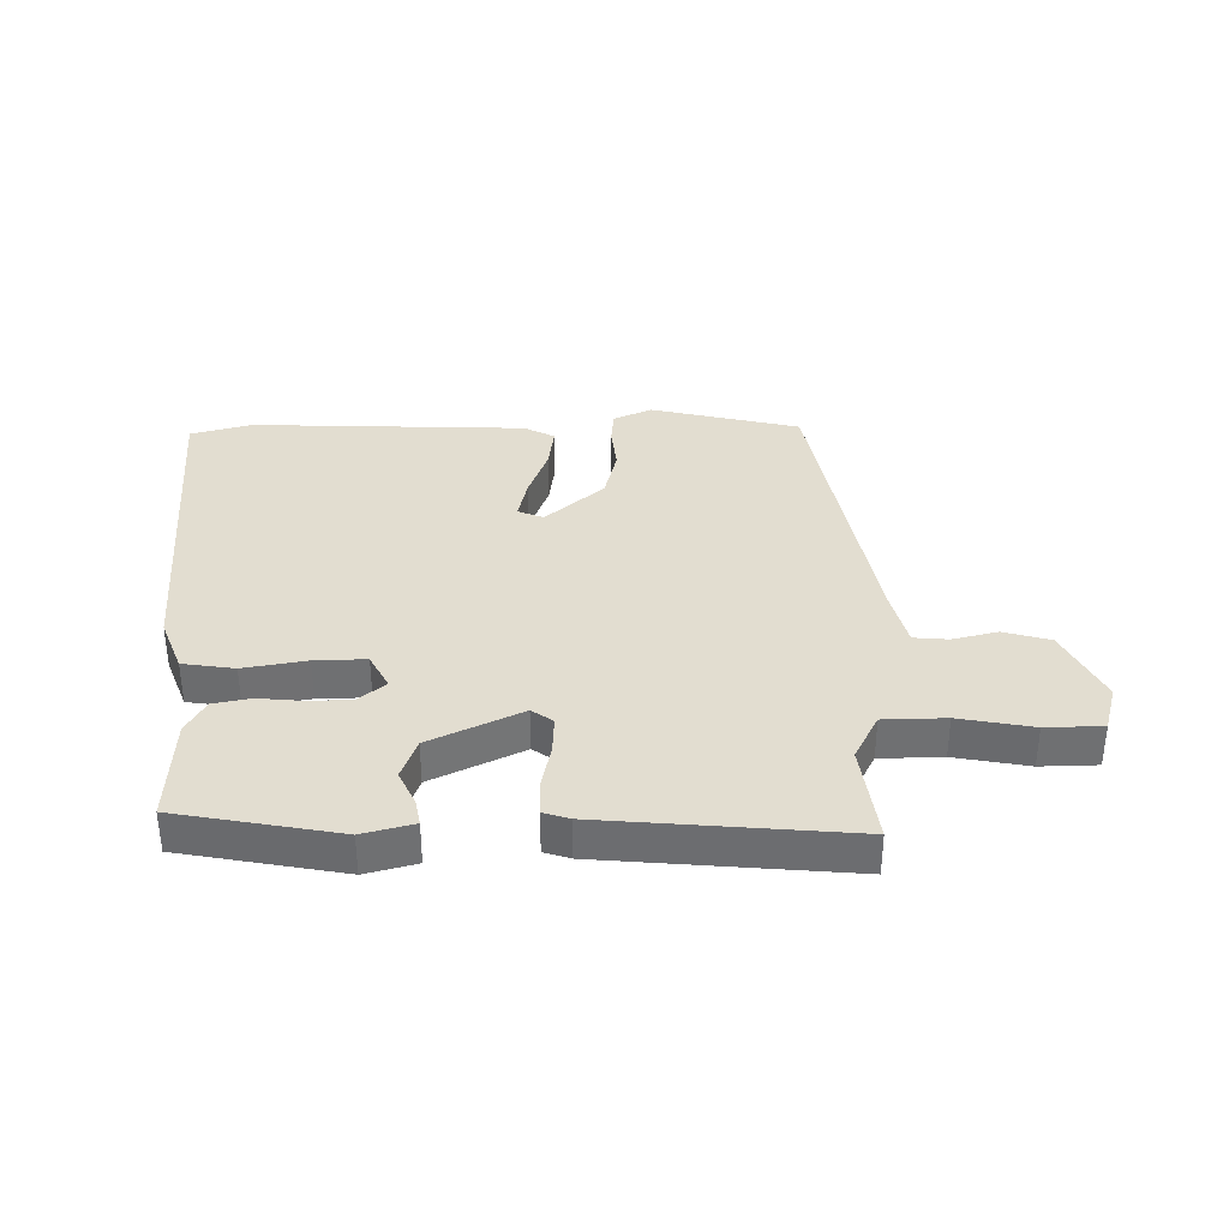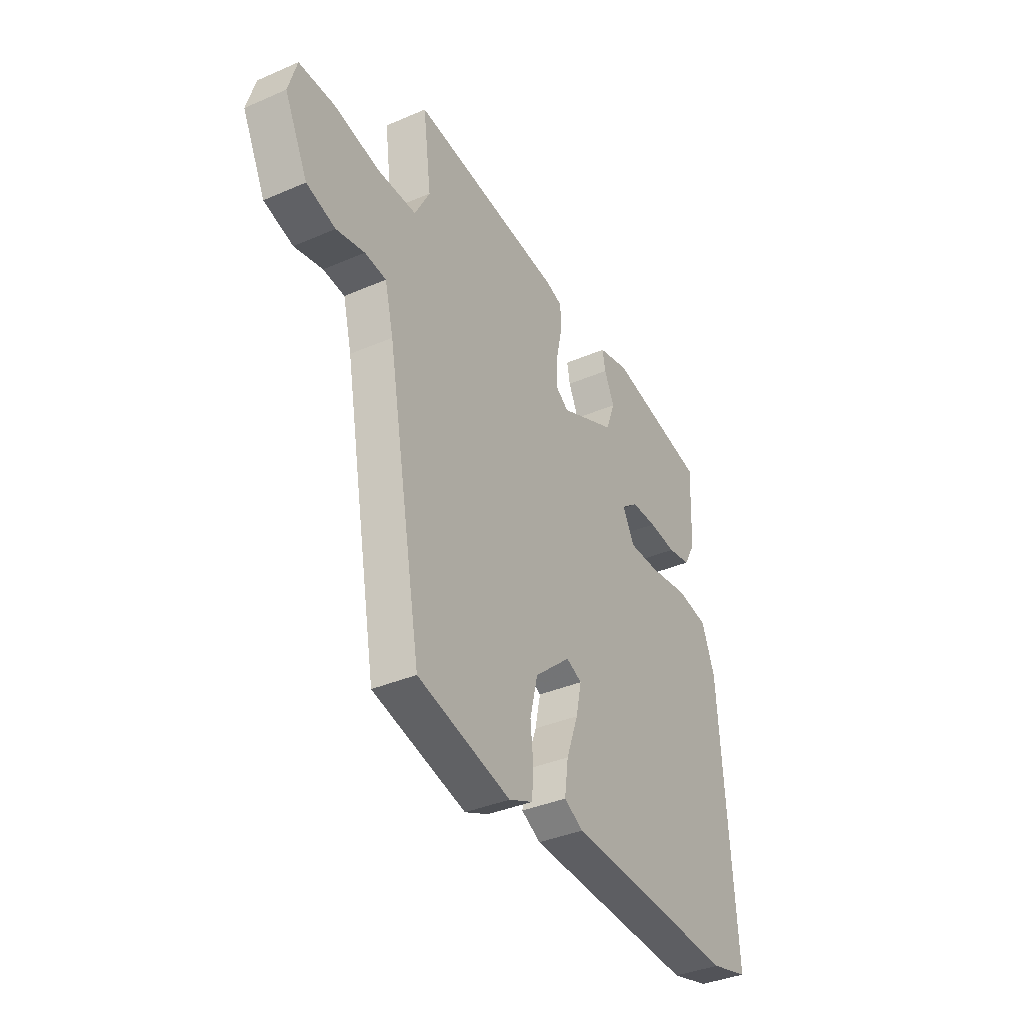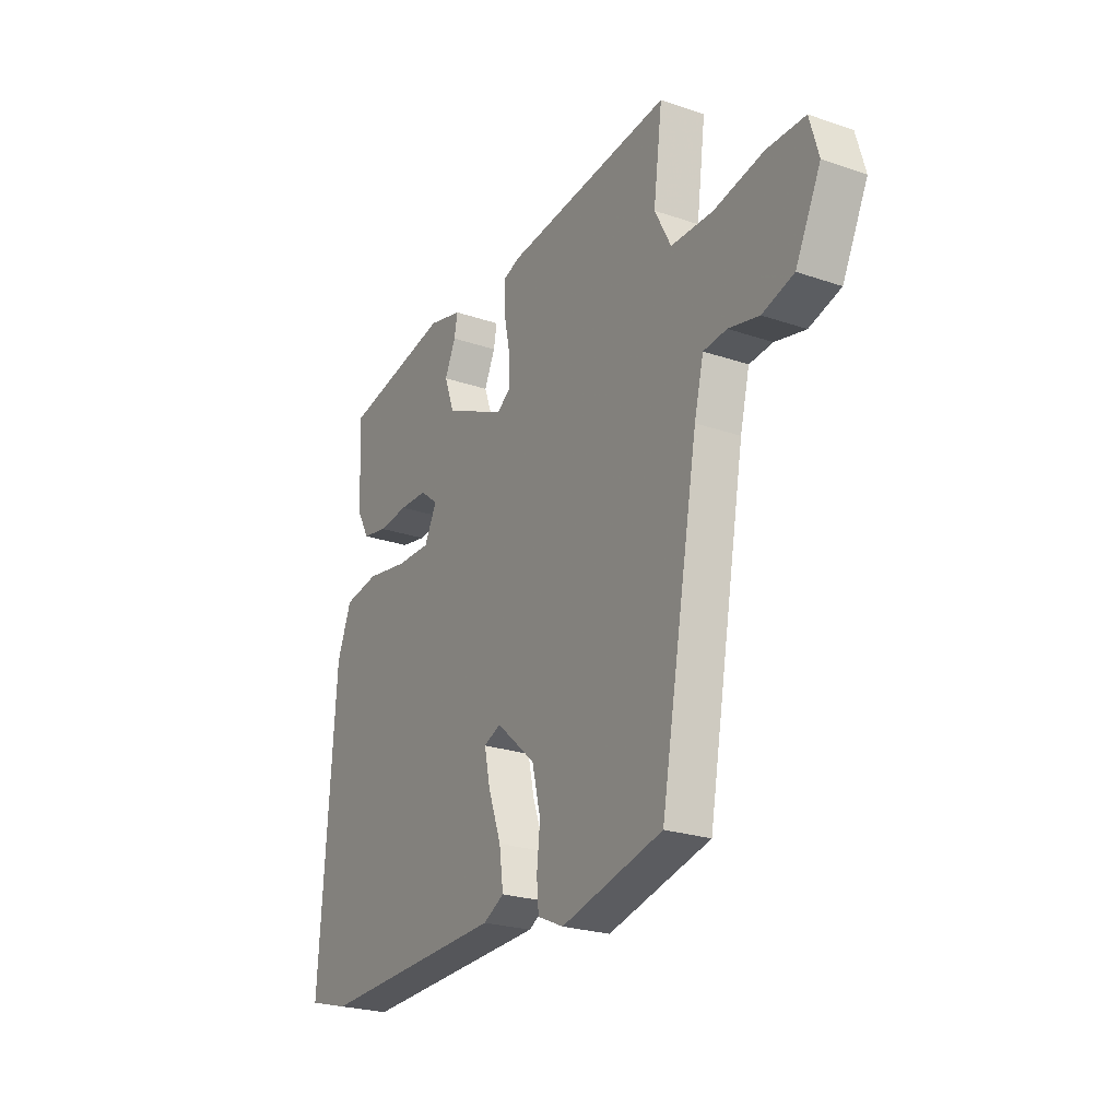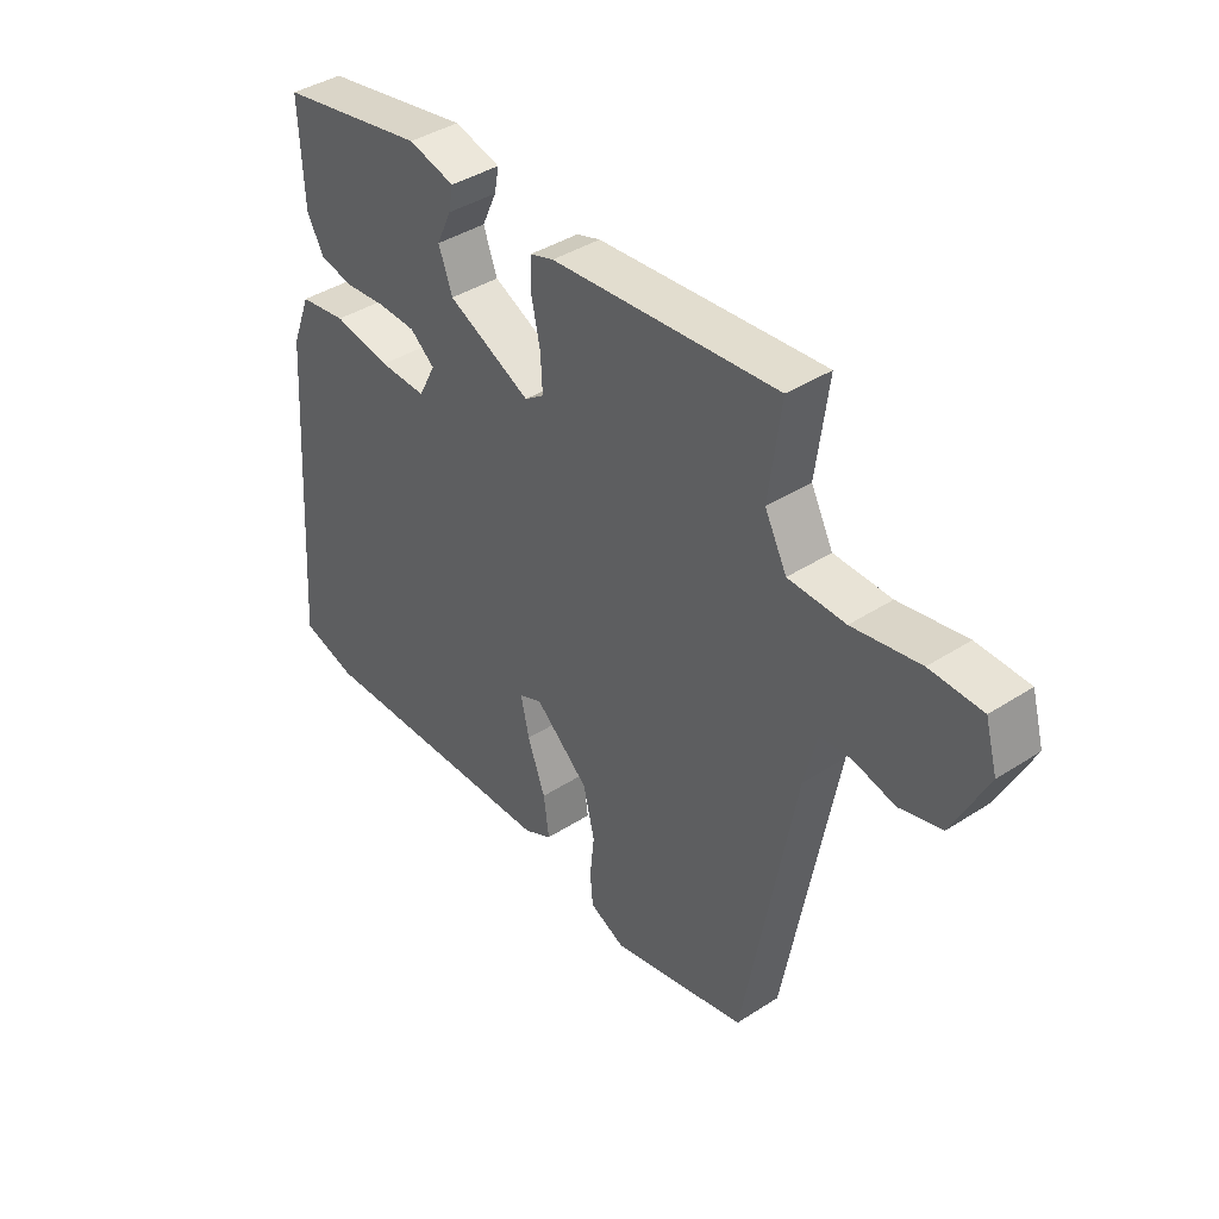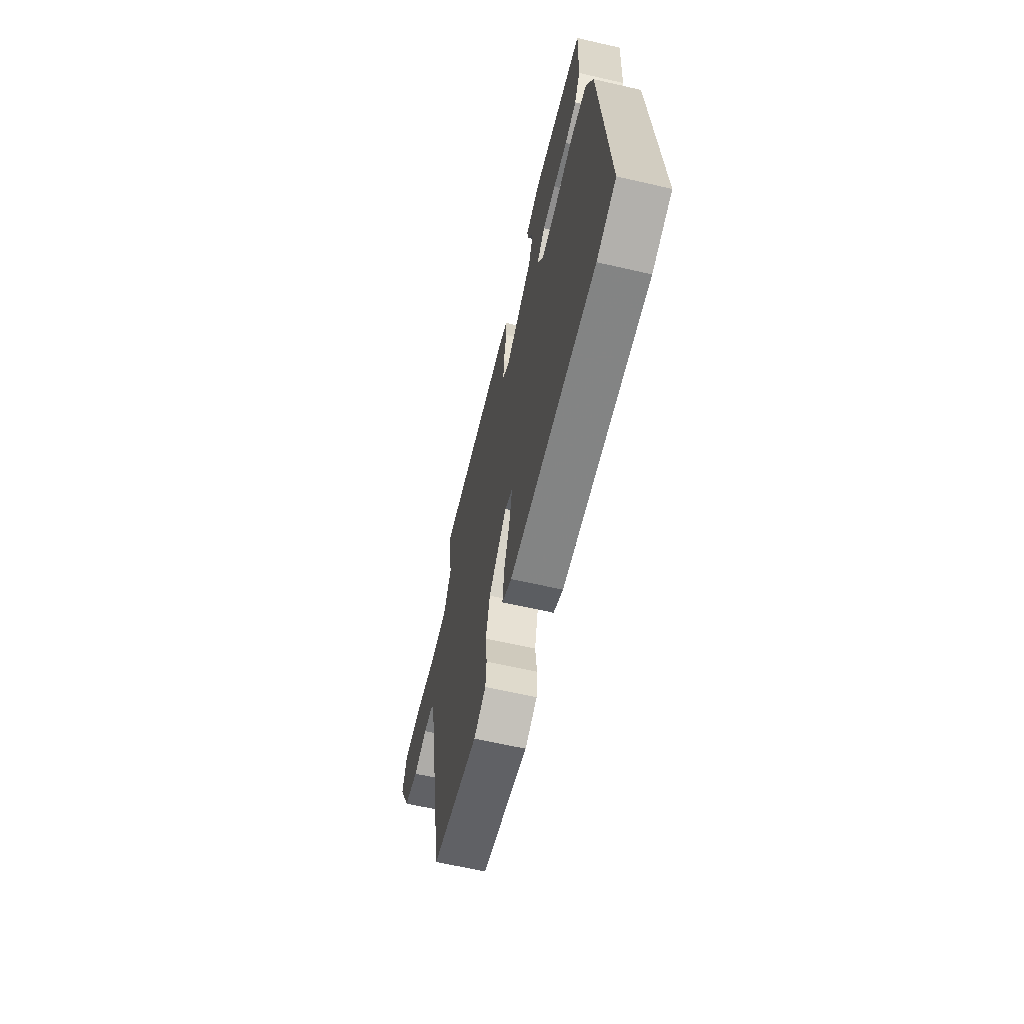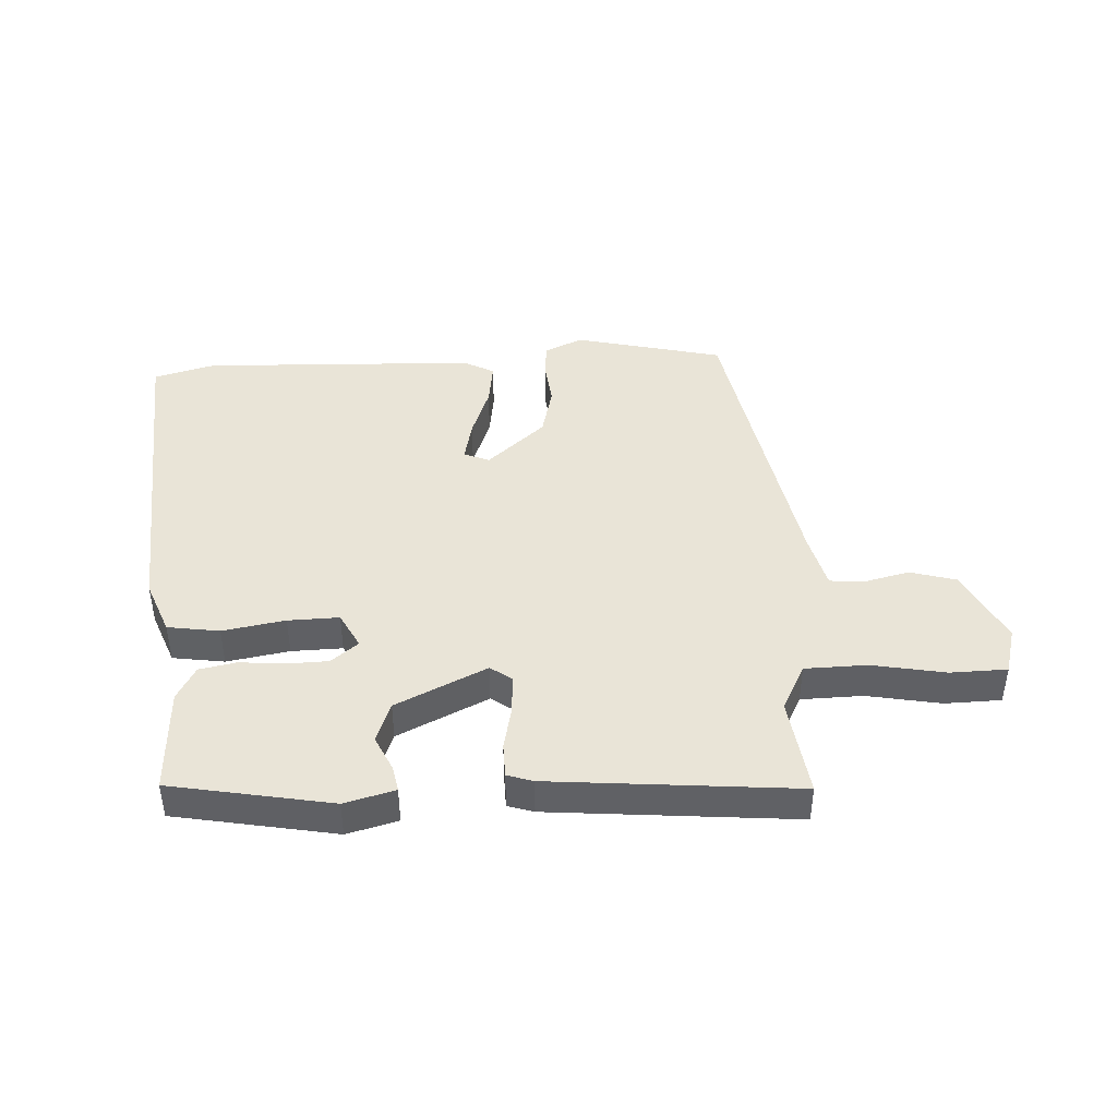
<metadata>
{"format":"obj","ext":"obj","renderer":"f3d","projection":"perspective","resolution":1024,"background":"white","views":[{"elev":35.4,"azim":-0.8,"up":"+Y"},{"elev":-37.4,"azim":119.0,"up":"+Z"},{"elev":-24.2,"azim":60.5,"up":"+Z"},{"elev":40.3,"azim":51.5,"up":"+Z"},{"elev":-63.4,"azim":-103.1,"up":"+Z"},{"elev":43.1,"azim":-3.1,"up":"+Y"}]}
</metadata>
<code>
v -0.468 0.07 -0.509
v -0.57 0.07 -0.481
v -0.532 0.07 0.075
v -0.497 0.07 0.165
v -0.411 0.07 0.178
v -0.307 0.07 0.16
v -0.222 0.07 0.158
v -0.191 0.07 0.218
v -0.236 0.07 0.254
v -0.305 0.07 0.256
v -0.379 0.07 0.249
v -0.441 0.07 0.261
v -0.472 0.07 0.317
v -0.48 0.07 0.495
v -0.213 0.07 0.545
v -0.129 0.07 0.523
v -0.137 0.07 0.48
v -0.164 0.07 0.422
v -0.139 0.07 0.354
v 0.012 0.07 0.282
v 0.047 0.07 0.307
v 0.044 0.07 0.371
v 0.028 0.07 0.446
v 0.029 0.07 0.503
v 0.072 0.07 0.517
v 0.481 0.07 0.554
v 0.459 0.07 0.387
v 0.499 0.07 0.31
v 0.602 0.07 0.308
v 0.724 0.07 0.331
v 0.818 0.07 0.329
v 0.84 0.07 0.251
v 0.778 0.07 0.125
v 0.701 0.07 0.103
v 0.626 0.07 0.121
v 0.569 0.07 0.116
v 0.546 0.07 0.023
v 0.453 0.07 -0.49
v 0.205 0.07 -0.55
v 0.141 0.07 -0.521
v 0.136 0.07 -0.463
v 0.144 0.07 -0.387
v 0.123 0.07 -0.301
v 0.026 0.07 -0.216
v -0.016 0.07 -0.234
v -0.001 0.07 -0.303
v 0.031 0.07 -0.391
v 0.041 0.07 -0.465
v -0.01 0.07 -0.492
v -0.468 0 -0.509
v -0.57 0 -0.481
v -0.532 0 0.075
v -0.497 0 0.165
v -0.411 0 0.178
v -0.307 0 0.16
v -0.222 0 0.158
v -0.191 0 0.218
v -0.236 0 0.254
v -0.305 0 0.256
v -0.379 0 0.249
v -0.441 0 0.261
v -0.472 0 0.317
v -0.48 0 0.495
v -0.213 0 0.545
v -0.129 0 0.523
v -0.137 0 0.48
v -0.164 0 0.422
v -0.139 0 0.354
v 0.012 0 0.282
v 0.047 0 0.307
v 0.044 0 0.371
v 0.028 0 0.446
v 0.029 0 0.503
v 0.072 0 0.517
v 0.481 0 0.554
v 0.459 0 0.387
v 0.499 0 0.31
v 0.602 0 0.308
v 0.724 0 0.331
v 0.818 0 0.329
v 0.84 0 0.251
v 0.778 0 0.125
v 0.701 0 0.103
v 0.626 0 0.121
v 0.569 0 0.116
v 0.546 0 0.023
v 0.453 0 -0.49
v 0.205 0 -0.55
v 0.141 0 -0.521
v 0.136 0 -0.463
v 0.144 0 -0.387
v 0.123 0 -0.301
v 0.026 0 -0.216
v -0.016 0 -0.234
v -0.001 0 -0.303
v 0.031 0 -0.391
v 0.041 0 -0.465
v -0.01 0 -0.492
f 4 5 6
f 3 4 6
f 2 3 6
f 1 2 6
f 49 1 6
f 48 49 6
f 47 48 6
f 46 47 6
f 45 46 6 7
f 44 45 7 8
f 43 44 8
f 40 41 42
f 39 40 42
f 38 39 42
f 37 38 42
f 36 37 42 43
f 33 34 35
f 32 33 35
f 31 32 35
f 30 31 35
f 29 30 35
f 28 29 35 36
f 36 43 8
f 28 36 8
f 27 28 8
f 25 26 27
f 24 25 27
f 23 24 27
f 22 23 27
f 16 17 18
f 15 16 18
f 14 15 18
f 13 14 18
f 12 13 18
f 11 12 18
f 10 11 18
f 9 10 18 19
f 8 9 19 20
f 21 22 27
f 20 21 27
f 8 20 27
f 55 54 53
f 55 53 52
f 55 52 51
f 55 51 50
f 55 50 98
f 55 98 97
f 55 97 96
f 55 96 95
f 56 55 95 94
f 57 56 94 93
f 57 93 92
f 91 90 89
f 91 89 88
f 91 88 87
f 91 87 86
f 92 91 86 85
f 84 83 82
f 84 82 81
f 84 81 80
f 84 80 79
f 84 79 78
f 85 84 78 77
f 57 92 85
f 57 85 77
f 57 77 76
f 76 75 74
f 76 74 73
f 76 73 72
f 76 72 71
f 67 66 65
f 67 65 64
f 67 64 63
f 67 63 62
f 67 62 61
f 67 61 60
f 67 60 59
f 68 67 59 58
f 69 68 58 57
f 76 71 70
f 76 70 69
f 76 69 57
f 1 50 51 2
f 2 51 52 3
f 3 52 53 4
f 4 53 54 5
f 5 54 55 6
f 6 55 56 7
f 7 56 57 8
f 8 57 58 9
f 9 58 59 10
f 10 59 60 11
f 11 60 61 12
f 12 61 62 13
f 13 62 63 14
f 14 63 64 15
f 15 64 65 16
f 16 65 66 17
f 17 66 67 18
f 18 67 68 19
f 19 68 69 20
f 20 69 70 21
f 21 70 71 22
f 22 71 72 23
f 23 72 73 24
f 24 73 74 25
f 25 74 75 26
f 26 75 76 27
f 27 76 77 28
f 28 77 78 29
f 29 78 79 30
f 30 79 80 31
f 31 80 81 32
f 32 81 82 33
f 33 82 83 34
f 34 83 84 35
f 35 84 85 36
f 36 85 86 37
f 37 86 87 38
f 38 87 88 39
f 39 88 89 40
f 40 89 90 41
f 41 90 91 42
f 42 91 92 43
f 43 92 93 44
f 44 93 94 45
f 45 94 95 46
f 46 95 96 47
f 47 96 97 48
f 48 97 98 49
f 49 98 50 1

</code>
